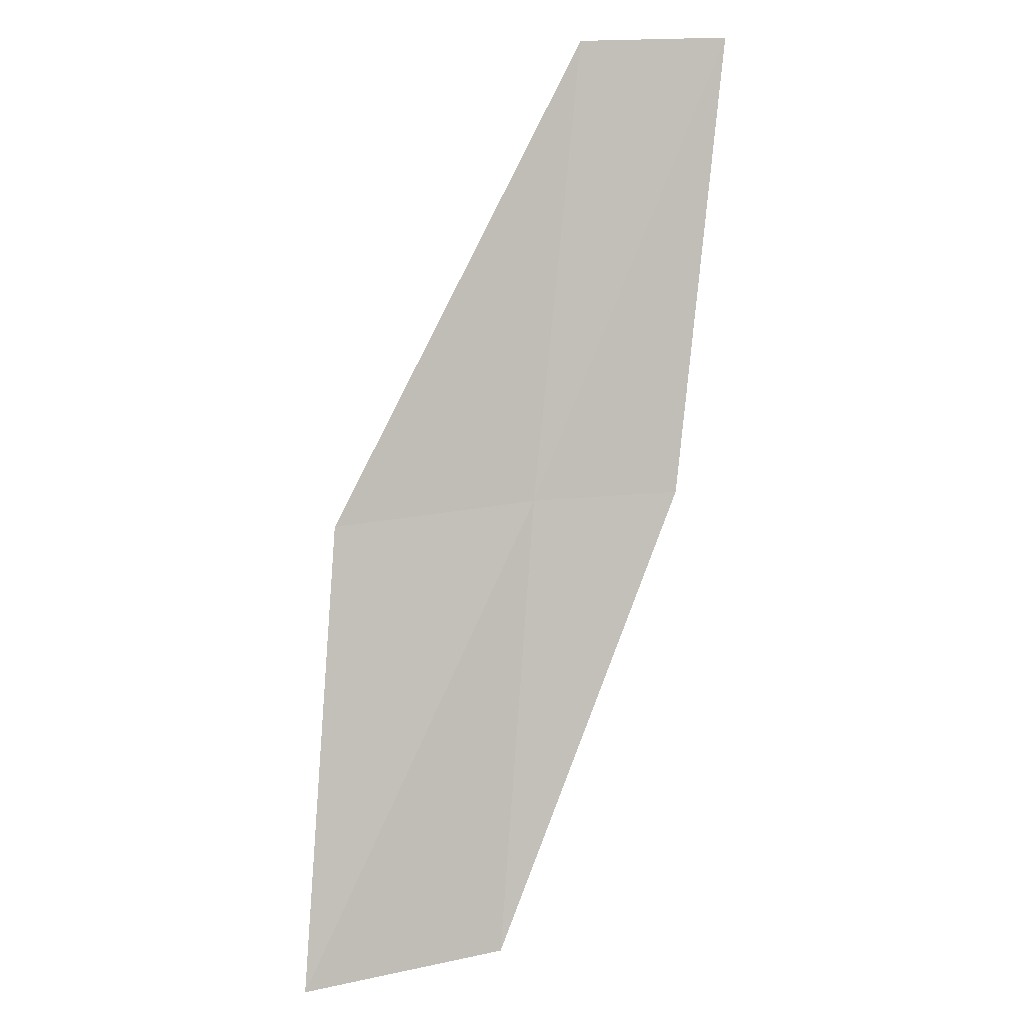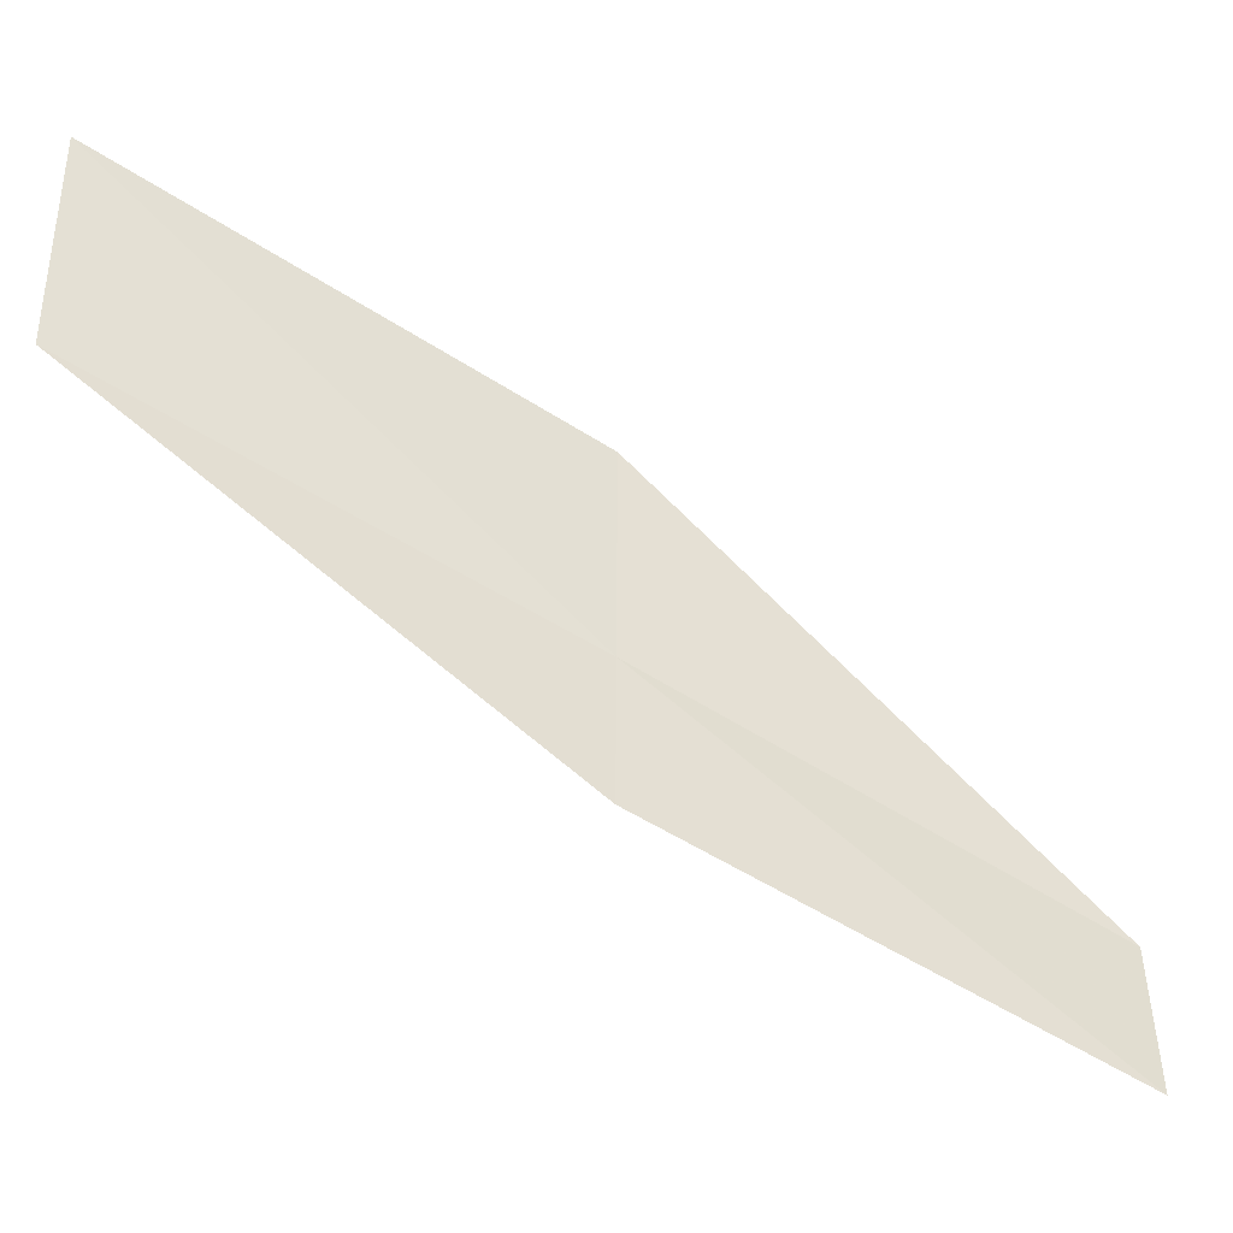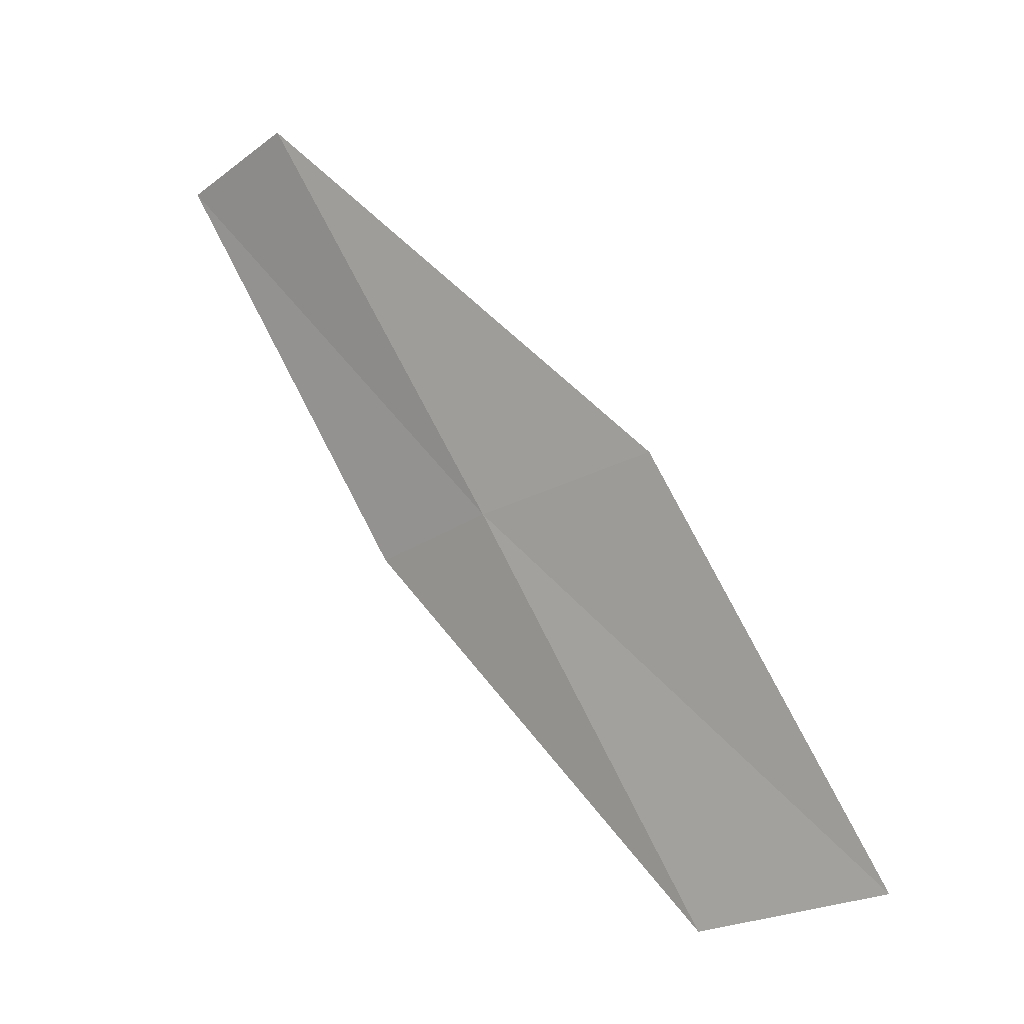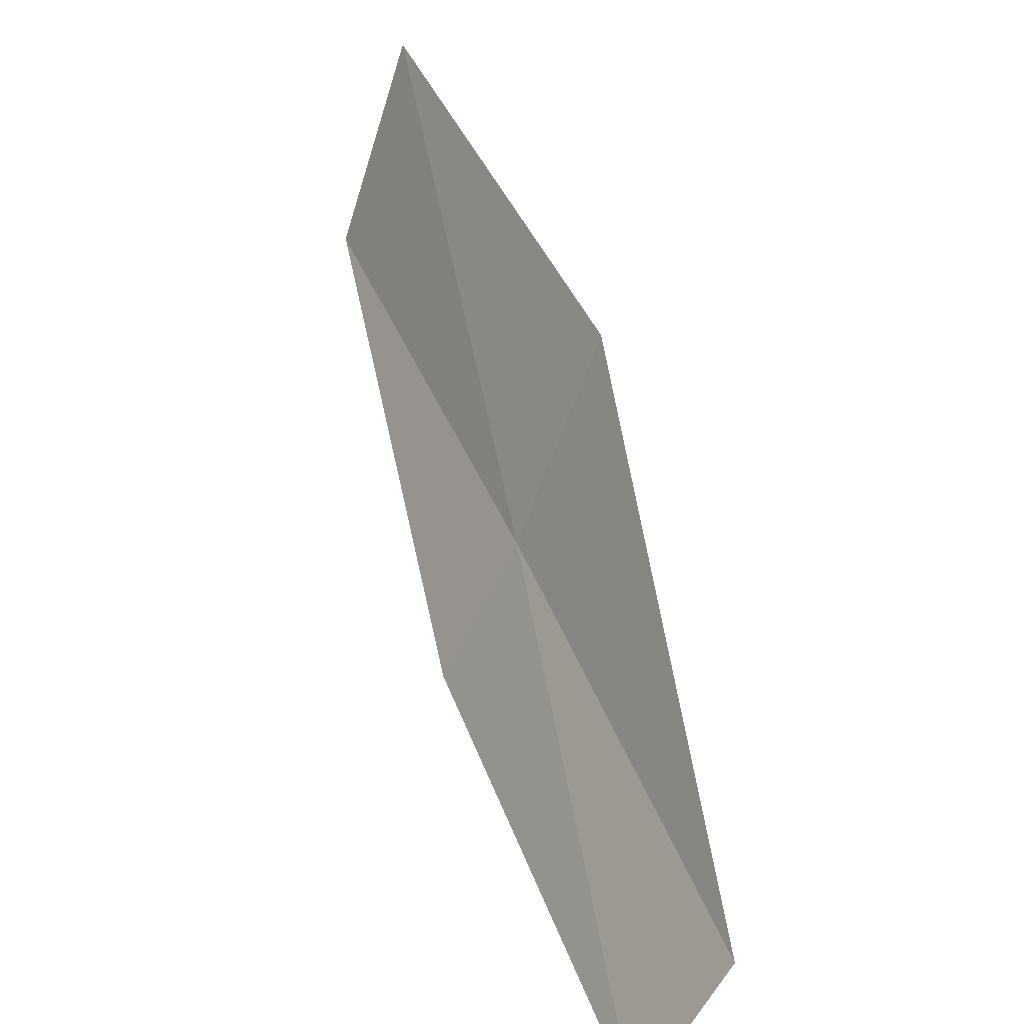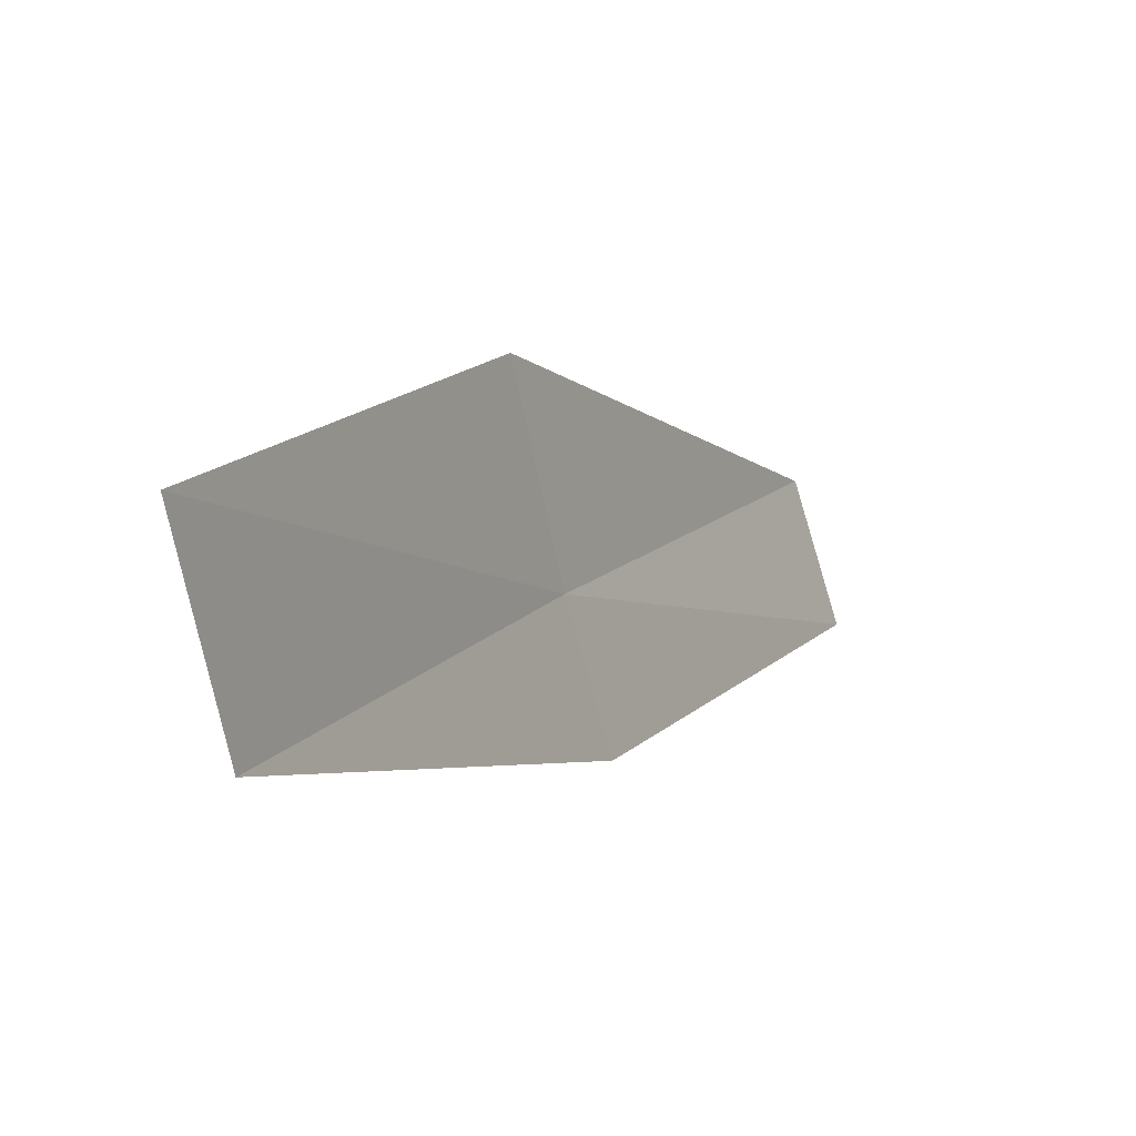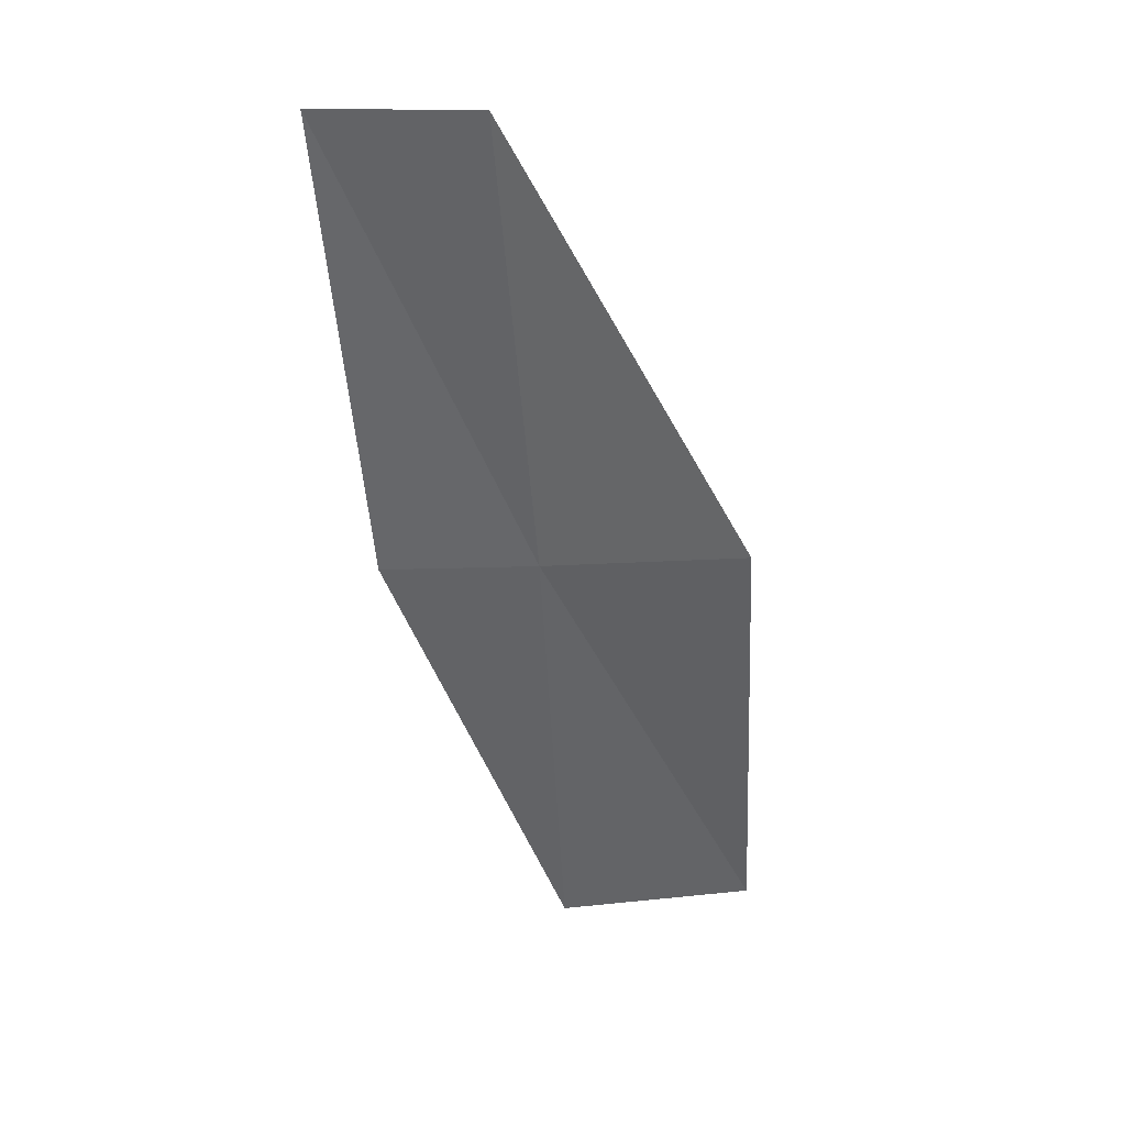
<metadata>
{"format":"obj","ext":"obj","renderer":"f3d","projection":"perspective","resolution":1024,"background":"white","views":[{"elev":34.9,"azim":-123.3,"up":"+Z"},{"elev":-20.3,"azim":-89.4,"up":"+Y"},{"elev":-28.3,"azim":107.9,"up":"+Z"},{"elev":22.2,"azim":2.0,"up":"+Y"},{"elev":39.1,"azim":-125.8,"up":"+Y"},{"elev":8.1,"azim":54.2,"up":"+Z"}]}
</metadata>
<code>
v 16.18 17.52 16
v 17.08 16.65 18
v 16.54 18.49 16
v 16.71 16.01 18
v 15.85 16.86 16
v 15.55 19.34 14
v 15.24 18.34 14
f 1 3 2
f 1 2 4
f 1 4 5
f 1 6 3
f 1 7 6
f 1 5 7

</code>
